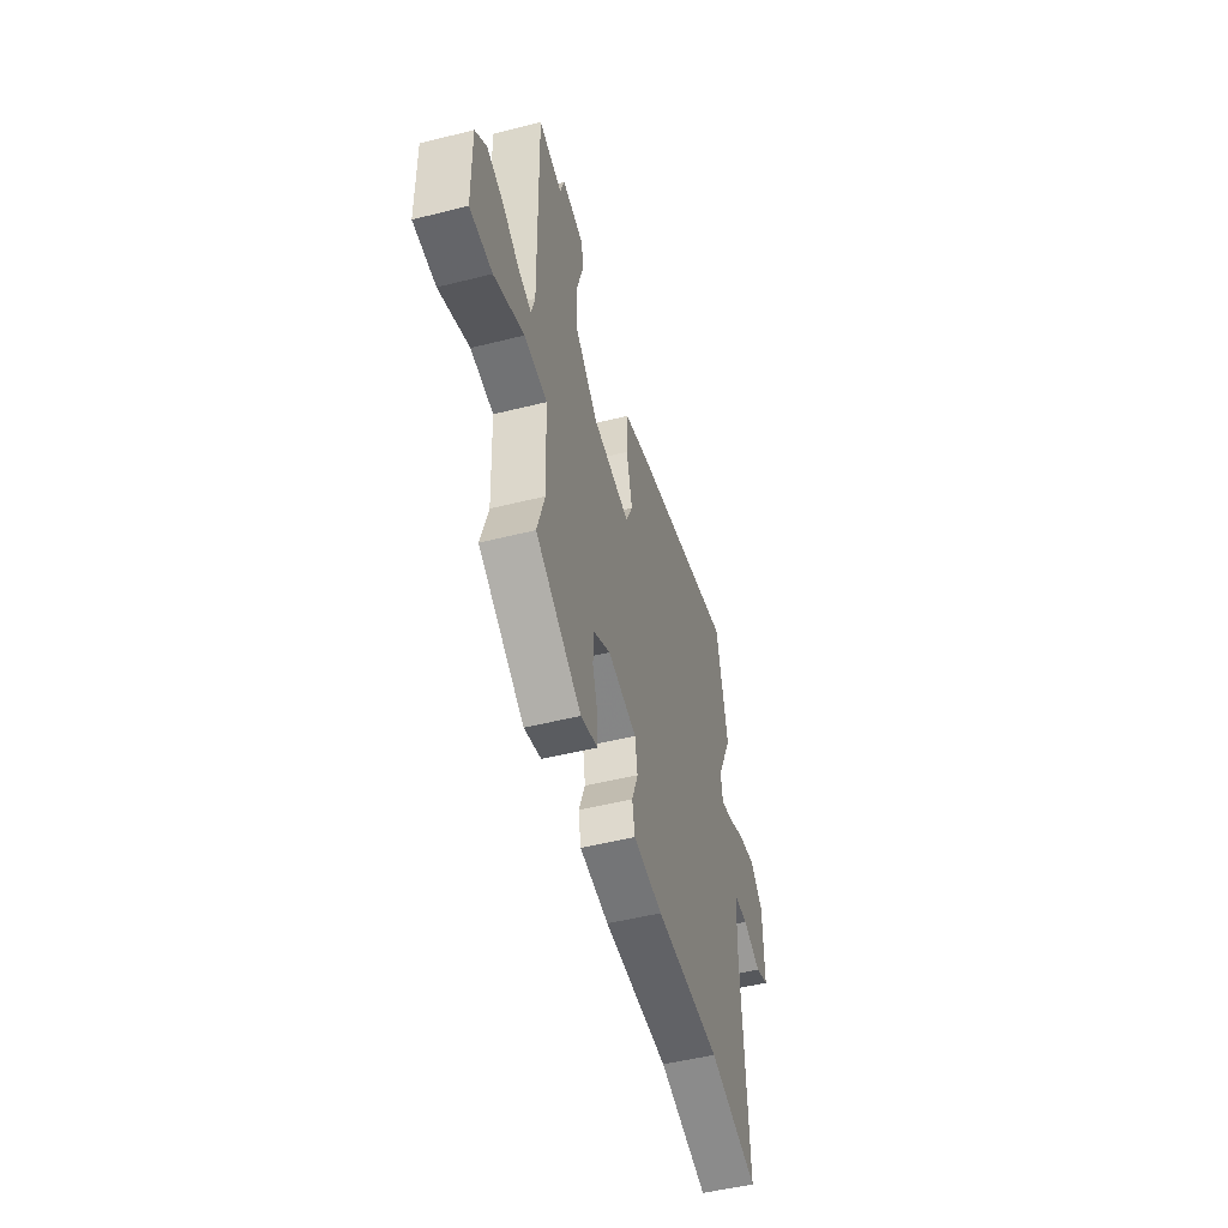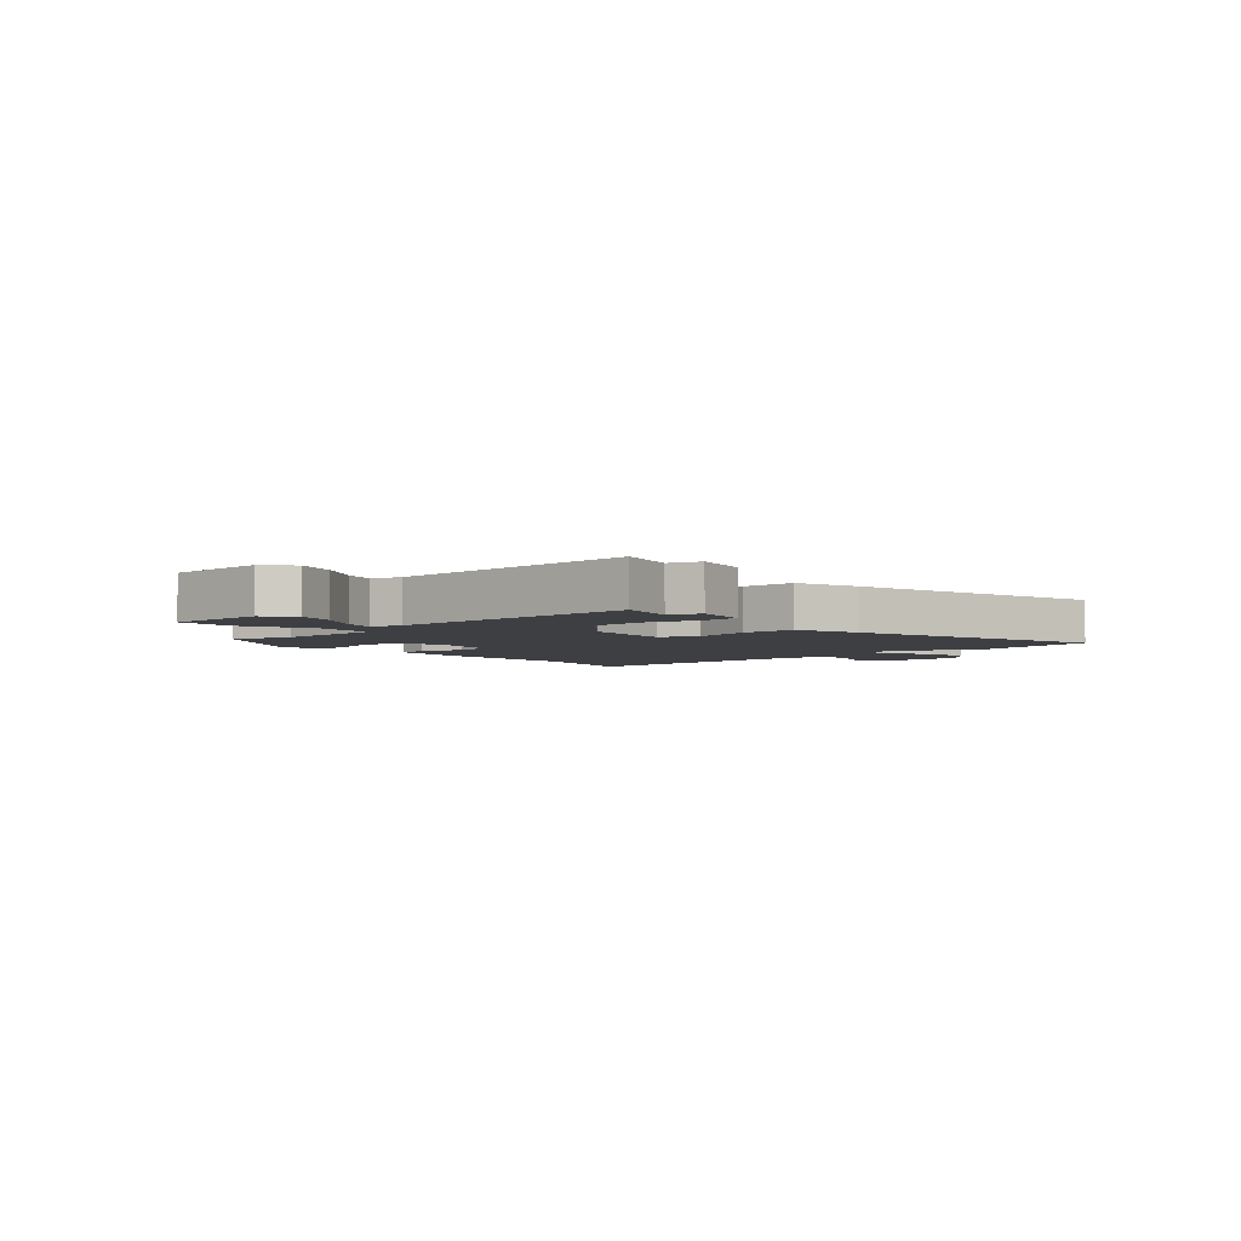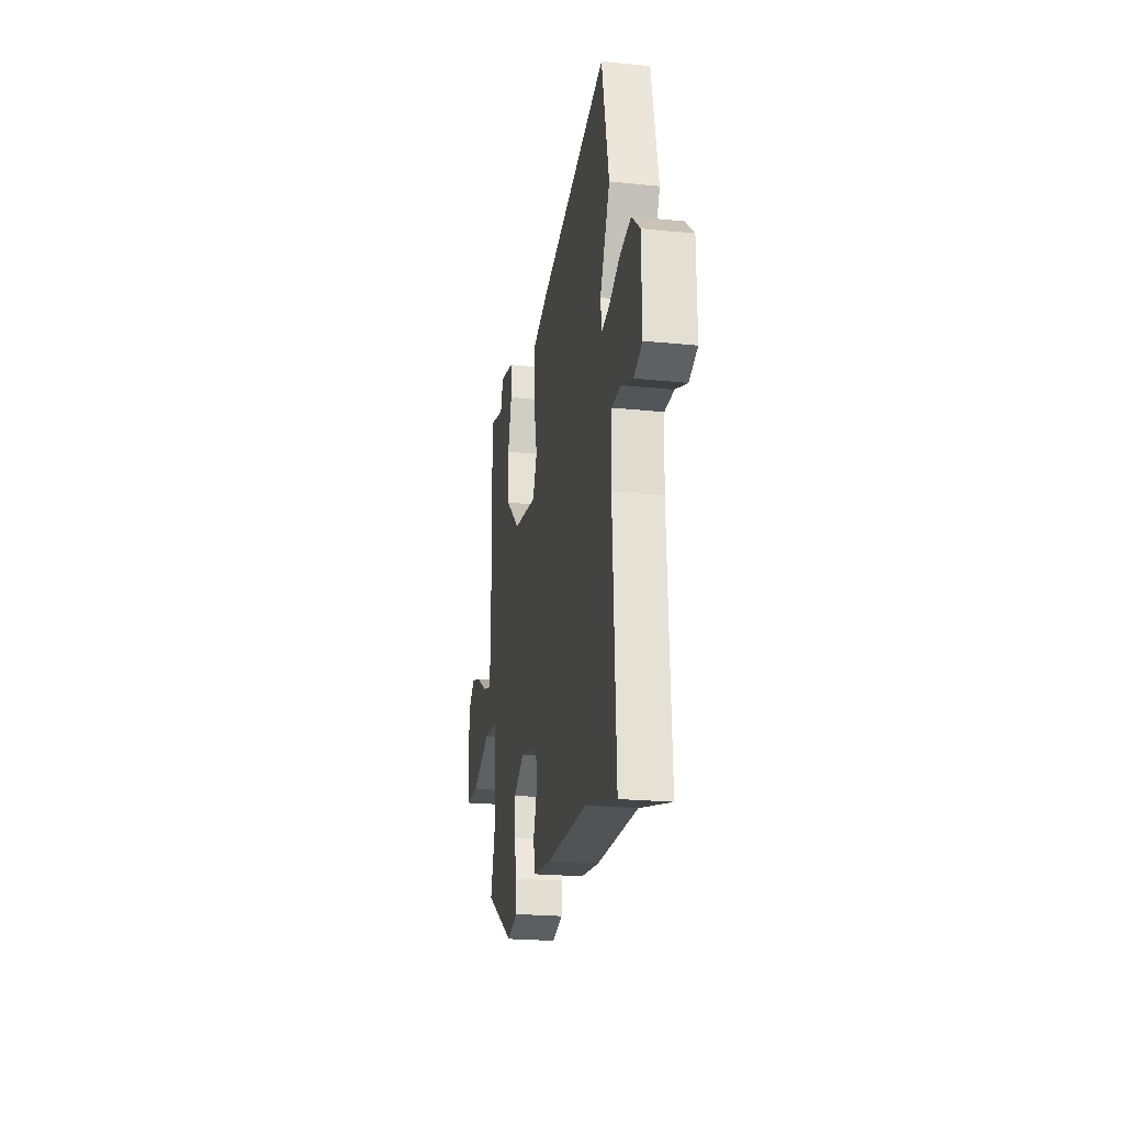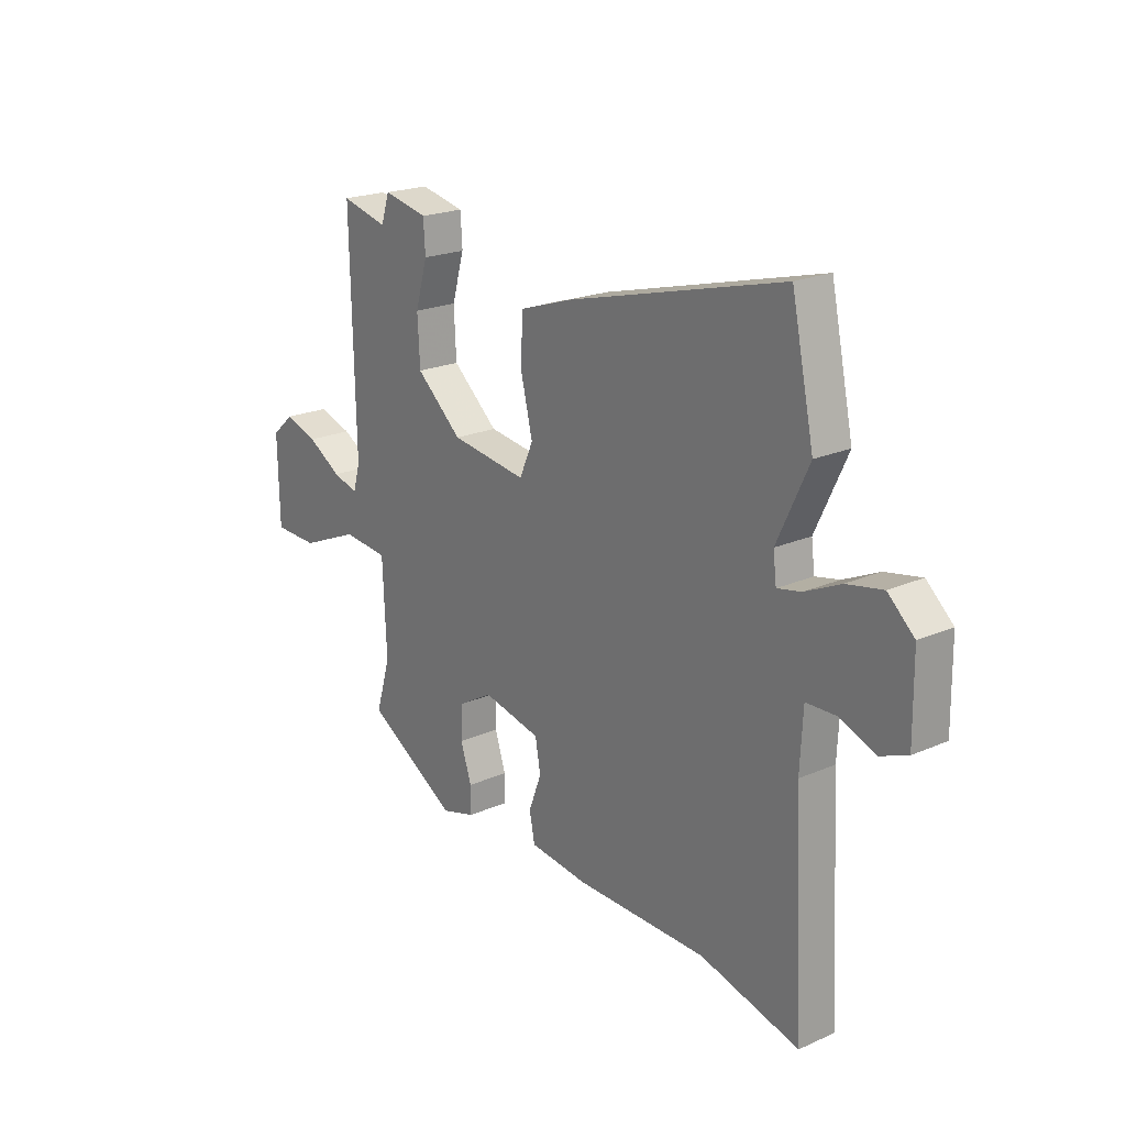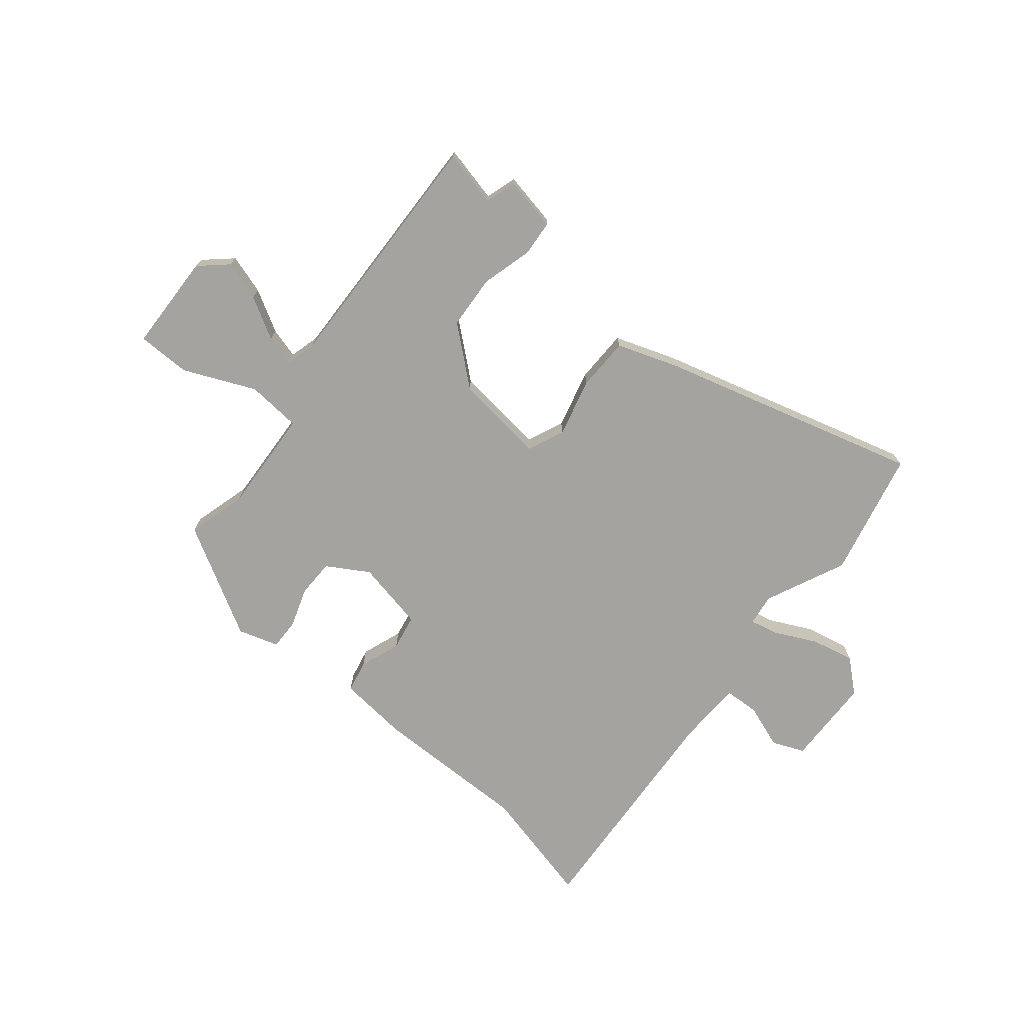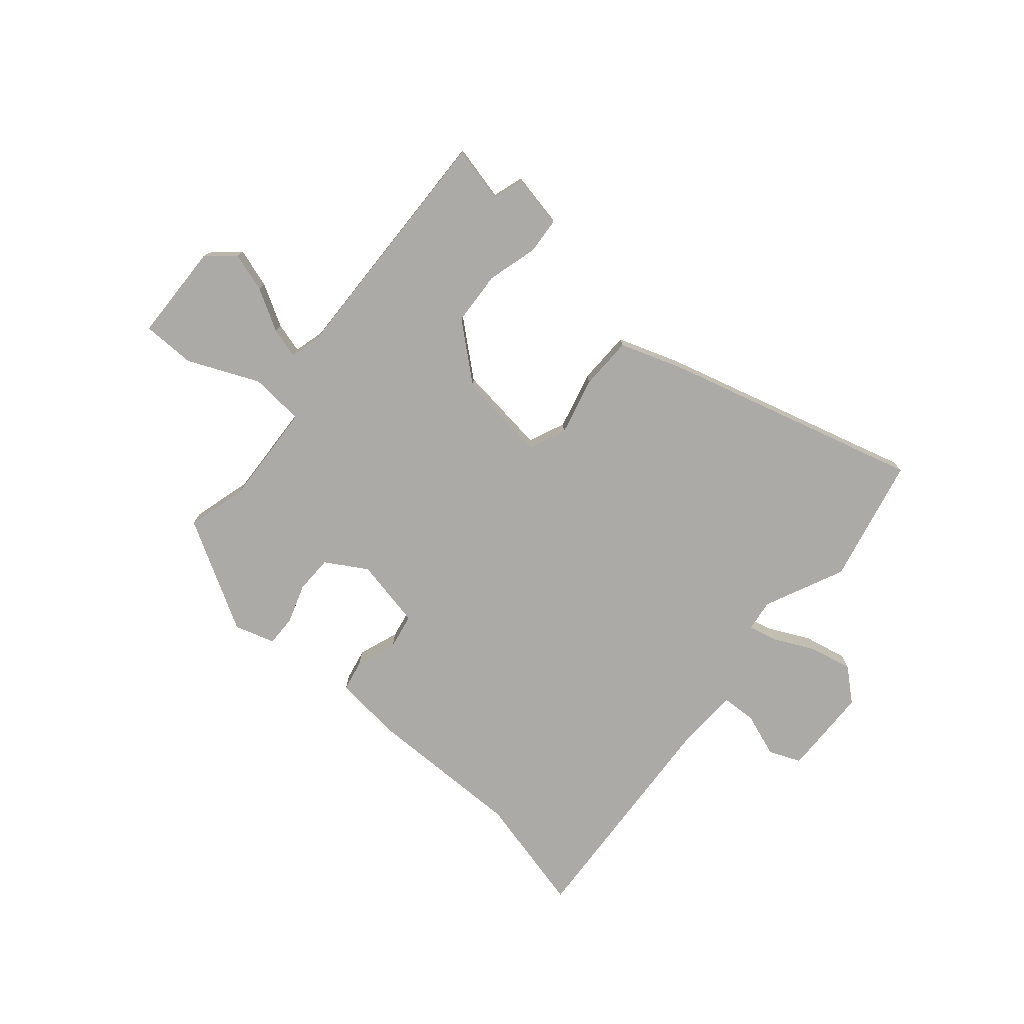
<metadata>
{"format":"obj","ext":"obj","renderer":"f3d","projection":"perspective","resolution":1024,"background":"white","views":[{"elev":-50.5,"azim":-74.6,"up":"+Z"},{"elev":-4.0,"azim":-48.3,"up":"+Y"},{"elev":-22.4,"azim":80.0,"up":"+Z"},{"elev":21.2,"azim":52.0,"up":"+Z"},{"elev":-73.0,"azim":-38.5,"up":"+Y"},{"elev":-76.1,"azim":-39.7,"up":"+Y"}]}
</metadata>
<code>
v -0.553 0.07 0.513
v -0.453 0.07 0.488
v -0.435 0.07 0.543
v -0.34 0.07 0.523
v -0.336 0.07 0.459
v -0.362 0.07 0.369
v -0.357 0.07 0.273
v -0.259 0.07 0.188
v -0.097 0.07 0.166
v -0.068 0.07 0.231
v -0.093 0.07 0.335
v -0.09 0.07 0.43
v 0.021 0.07 0.467
v 0.481 0.07 0.588
v 0.529 0.07 0.363
v 0.462 0.07 0.221
v 0.469 0.07 0.165
v 0.52 0.07 0.176
v 0.595 0.07 0.211
v 0.671 0.07 0.226
v 0.727 0.07 0.176
v 0.729 0.07 0.017
v 0.672 0.07 -0.006
v 0.594 0.07 0.023
v 0.532 0.07 0.021
v 0.526 0.07 -0.095
v 0.548 0.07 -0.512
v 0.337 0.07 -0.458
v 0.058 0.07 -0.457
v -0.067 0.07 -0.443
v -0.078 0.07 -0.386
v -0.051 0.07 -0.314
v -0.062 0.07 -0.251
v -0.186 0.07 -0.224
v -0.26 0.07 -0.267
v -0.262 0.07 -0.334
v -0.239 0.07 -0.405
v -0.239 0.07 -0.46
v -0.311 0.07 -0.481
v -0.505 0.07 -0.367
v -0.474 0.07 -0.262
v -0.482 0.07 -0.076
v -0.579 0.07 -0.067
v -0.706 0.07 -0.121
v -0.801 0.07 -0.119
v -0.804 0.07 0.055
v -0.756 0.07 0.097
v -0.686 0.07 0.074
v -0.613 0.07 0.031
v -0.559 0.07 0.015
v -0.544 0.07 0.069
v -0.553 0 0.513
v -0.453 0 0.488
v -0.435 0 0.543
v -0.34 0 0.523
v -0.336 0 0.459
v -0.362 0 0.369
v -0.357 0 0.273
v -0.259 0 0.188
v -0.097 0 0.166
v -0.068 0 0.231
v -0.093 0 0.335
v -0.09 0 0.43
v 0.021 0 0.467
v 0.481 0 0.588
v 0.529 0 0.363
v 0.462 0 0.221
v 0.469 0 0.165
v 0.52 0 0.176
v 0.595 0 0.211
v 0.671 0 0.226
v 0.727 0 0.176
v 0.729 0 0.017
v 0.672 0 -0.006
v 0.594 0 0.023
v 0.532 0 0.021
v 0.526 0 -0.095
v 0.548 0 -0.512
v 0.337 0 -0.458
v 0.058 0 -0.457
v -0.067 0 -0.443
v -0.078 0 -0.386
v -0.051 0 -0.314
v -0.062 0 -0.251
v -0.186 0 -0.224
v -0.26 0 -0.267
v -0.262 0 -0.334
v -0.239 0 -0.405
v -0.239 0 -0.46
v -0.311 0 -0.481
v -0.505 0 -0.367
v -0.474 0 -0.262
v -0.482 0 -0.076
v -0.579 0 -0.067
v -0.706 0 -0.121
v -0.801 0 -0.119
v -0.804 0 0.055
v -0.756 0 0.097
v -0.686 0 0.074
v -0.613 0 0.031
v -0.559 0 0.015
v -0.544 0 0.069
f 47 48 49
f 46 47 49
f 45 46 49
f 44 45 49
f 43 44 49
f 42 43 49 50
f 39 40 41
f 38 39 41
f 37 38 41
f 36 37 41
f 35 36 41 42
f 42 50 51
f 35 42 51
f 34 35 51
f 30 31 32
f 29 30 32
f 28 29 32
f 28 32 33
f 27 28 33
f 26 27 33
f 33 34 51
f 26 33 51
f 25 26 51
f 22 23 24
f 21 22 24
f 20 21 24
f 19 20 24
f 18 19 24
f 17 18 24 25
f 14 15 16
f 13 14 16
f 12 13 16
f 11 12 16
f 10 11 16
f 9 10 16 17
f 4 5 6
f 3 4 6
f 2 3 6
f 2 6 7
f 1 2 7
f 51 1 7
f 9 17 25 51
f 8 9 51
f 7 8 51
f 100 99 98
f 100 98 97
f 100 97 96
f 100 96 95
f 100 95 94
f 101 100 94 93
f 92 91 90
f 92 90 89
f 92 89 88
f 92 88 87
f 93 92 87 86
f 102 101 93
f 102 93 86
f 102 86 85
f 83 82 81
f 83 81 80
f 83 80 79
f 84 83 79
f 84 79 78
f 84 78 77
f 102 85 84
f 102 84 77
f 102 77 76
f 75 74 73
f 75 73 72
f 75 72 71
f 75 71 70
f 75 70 69
f 76 75 69 68
f 67 66 65
f 67 65 64
f 67 64 63
f 67 63 62
f 67 62 61
f 68 67 61 60
f 57 56 55
f 57 55 54
f 57 54 53
f 58 57 53
f 58 53 52
f 58 52 102
f 102 76 68 60
f 102 60 59
f 102 59 58
f 1 52 53 2
f 2 53 54 3
f 3 54 55 4
f 4 55 56 5
f 5 56 57 6
f 6 57 58 7
f 7 58 59 8
f 8 59 60 9
f 9 60 61 10
f 10 61 62 11
f 11 62 63 12
f 12 63 64 13
f 13 64 65 14
f 14 65 66 15
f 15 66 67 16
f 16 67 68 17
f 17 68 69 18
f 18 69 70 19
f 19 70 71 20
f 20 71 72 21
f 21 72 73 22
f 22 73 74 23
f 23 74 75 24
f 24 75 76 25
f 25 76 77 26
f 26 77 78 27
f 27 78 79 28
f 28 79 80 29
f 29 80 81 30
f 30 81 82 31
f 31 82 83 32
f 32 83 84 33
f 33 84 85 34
f 34 85 86 35
f 35 86 87 36
f 36 87 88 37
f 37 88 89 38
f 38 89 90 39
f 39 90 91 40
f 40 91 92 41
f 41 92 93 42
f 42 93 94 43
f 43 94 95 44
f 44 95 96 45
f 45 96 97 46
f 46 97 98 47
f 47 98 99 48
f 48 99 100 49
f 49 100 101 50
f 50 101 102 51
f 51 102 52 1

</code>
